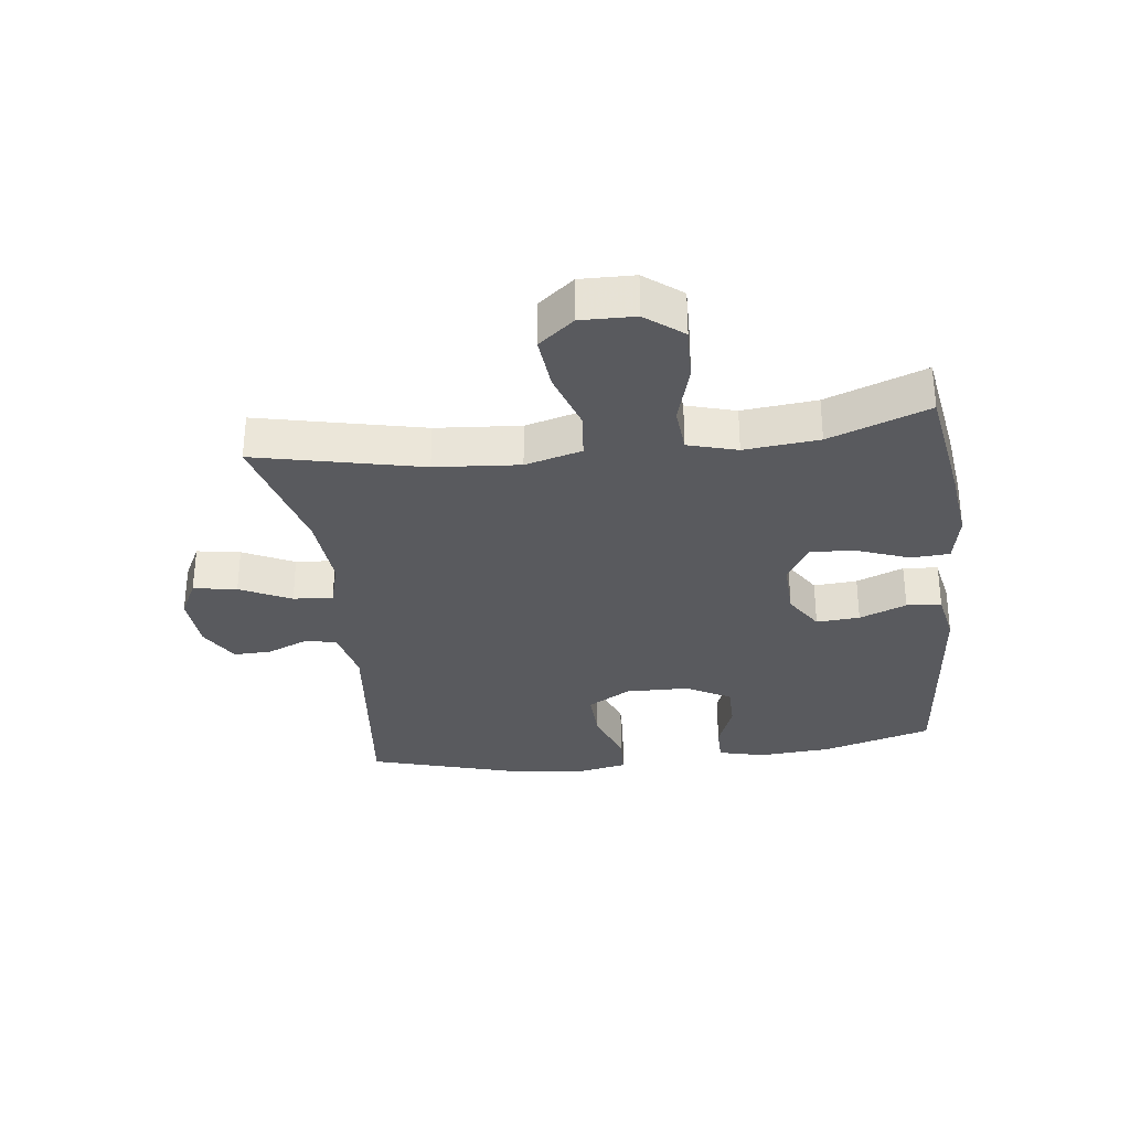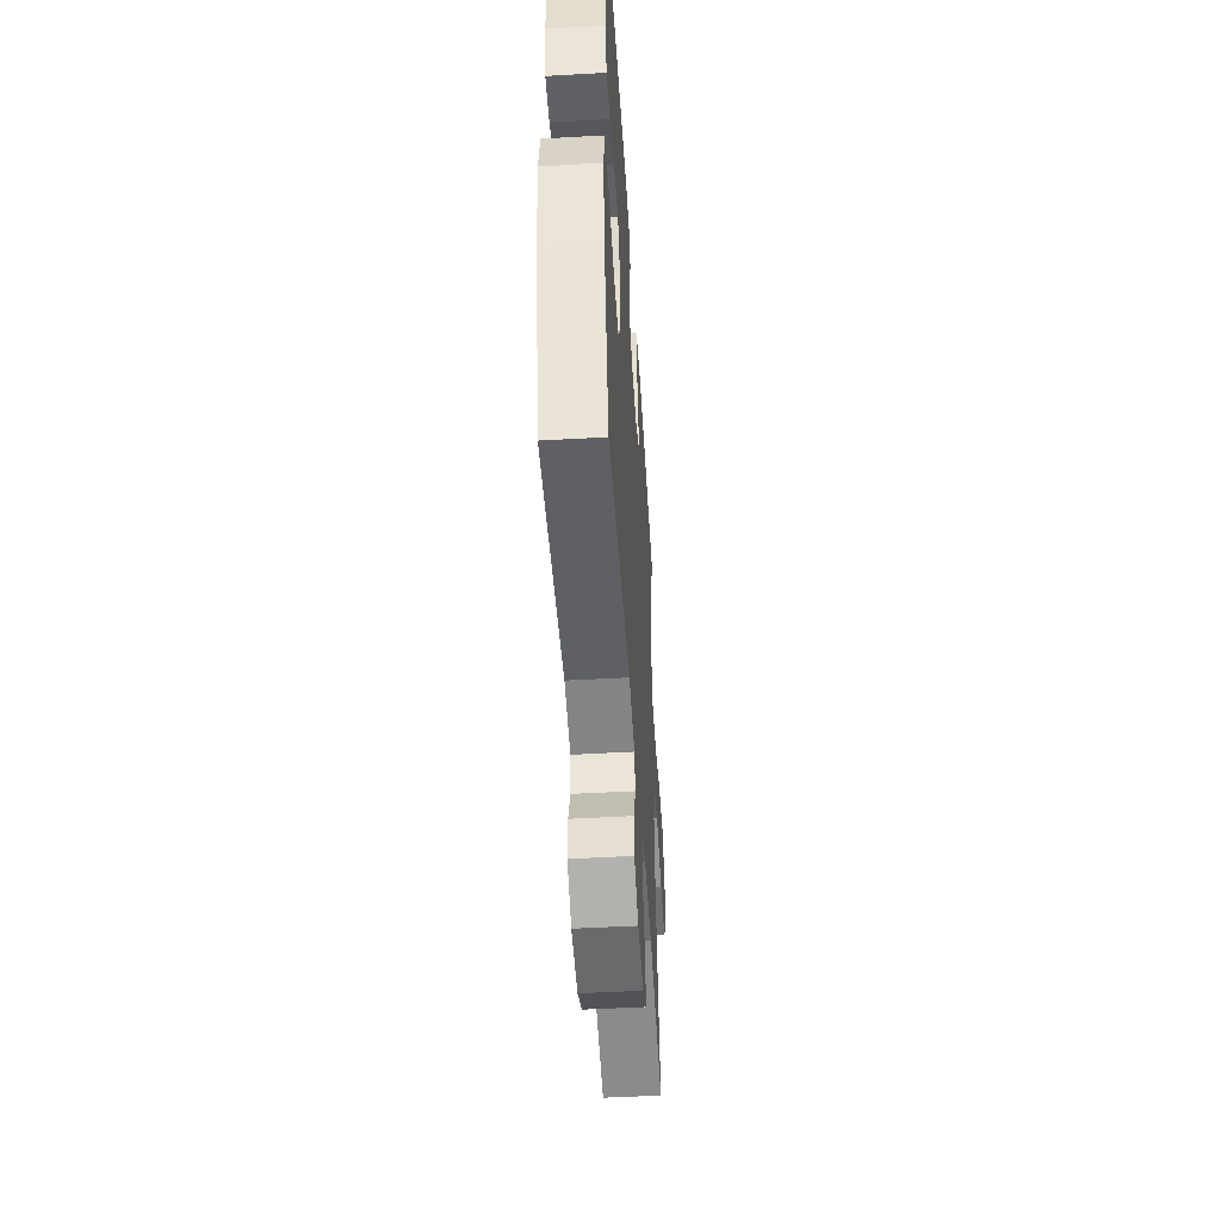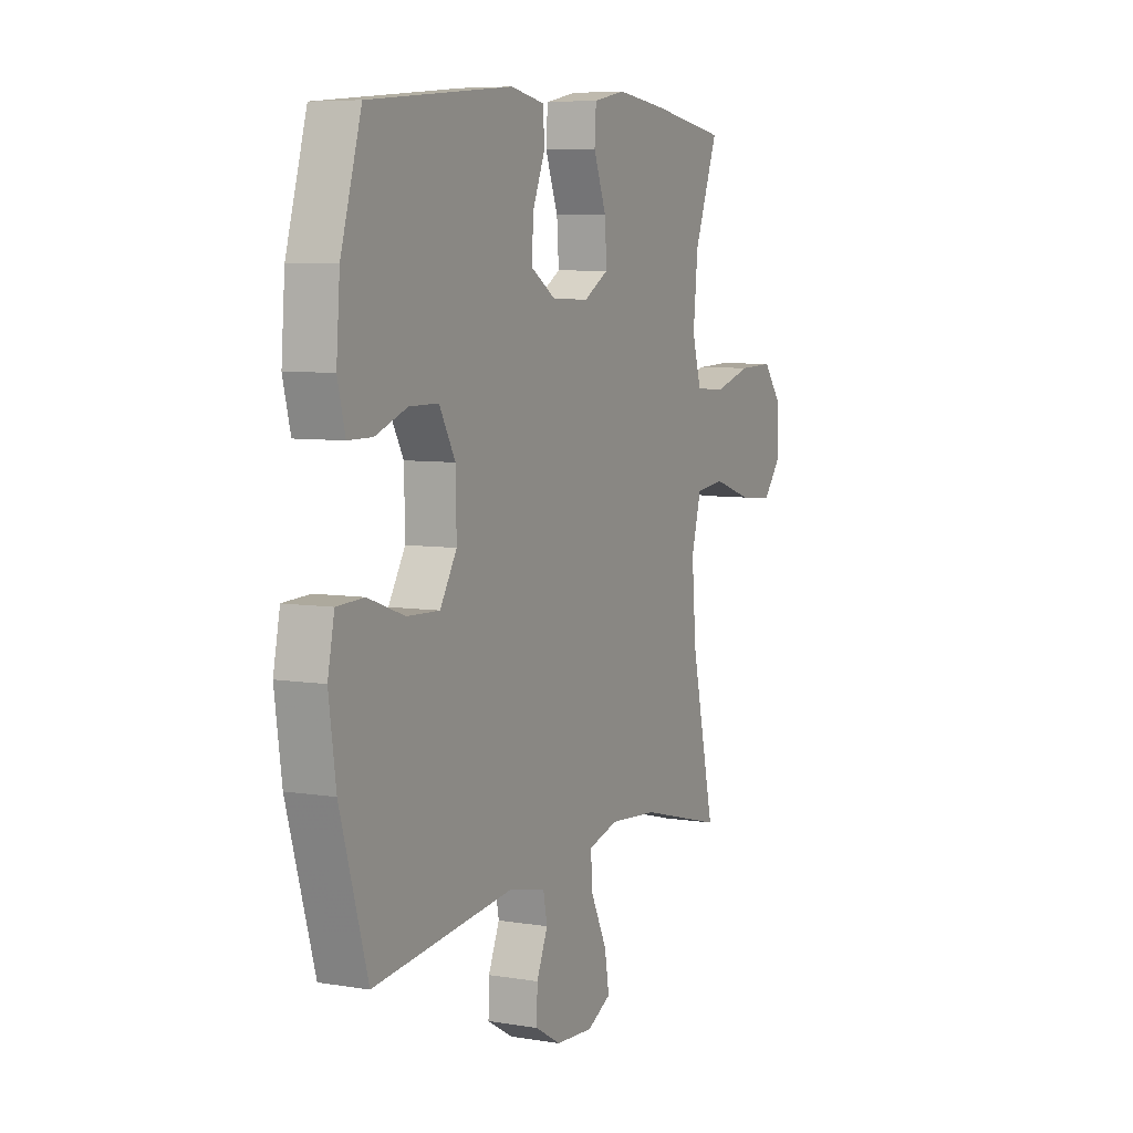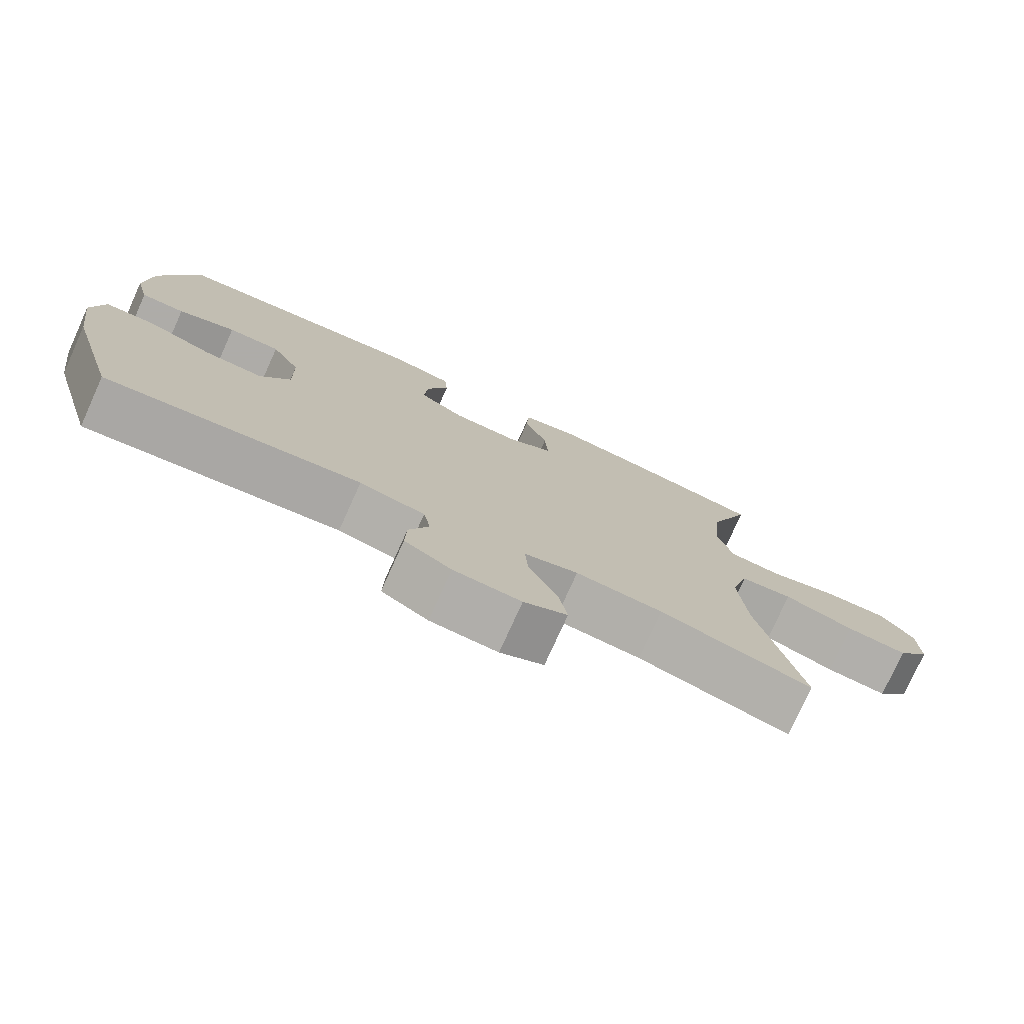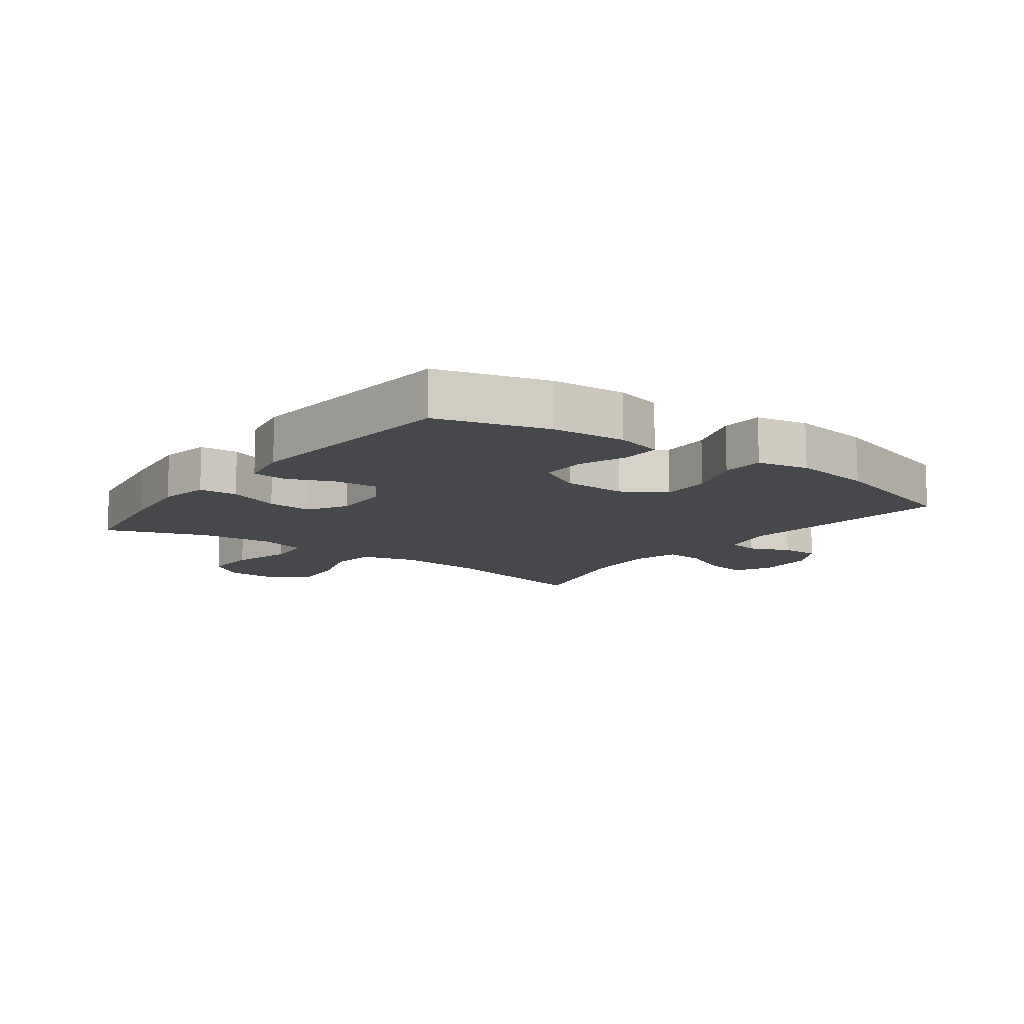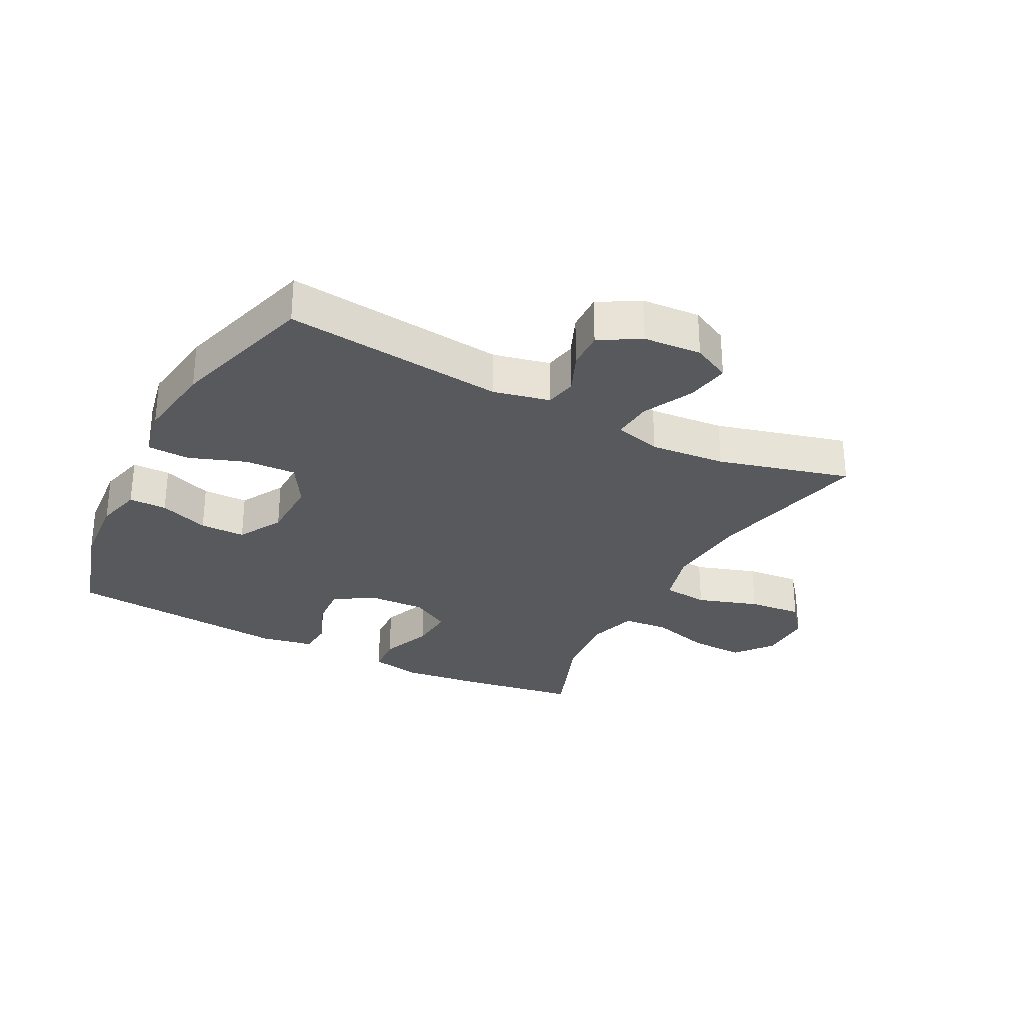
<metadata>
{"format":"obj","ext":"obj","renderer":"f3d","projection":"perspective","resolution":1024,"background":"white","views":[{"elev":-31.5,"azim":-82.9,"up":"+Y"},{"elev":-49.3,"azim":93.6,"up":"+Z"},{"elev":6.7,"azim":115.8,"up":"+Z"},{"elev":-77.0,"azim":155.7,"up":"+Z"},{"elev":-11.5,"azim":53.4,"up":"+Y"},{"elev":-29.4,"azim":152.6,"up":"+Y"}]}
</metadata>
<code>
v -0.5 0.07 -0.5
v -0.44 0.07 -0.233
v -0.429 0.07 -0.097
v -0.454 0.07 -0.006
v -0.528 0.07 0.002
v -0.627 0.07 -0.03
v -0.714 0.07 -0.038
v -0.76 0.07 0.019
v -0.758 0.07 0.106
v -0.711 0.07 0.166
v -0.623 0.07 0.163
v -0.525 0.07 0.135
v -0.451 0.07 0.141
v -0.428 0.07 0.22
v -0.44 0.07 0.34
v -0.5 0.07 0.5
v -0.309 0.07 0.53
v -0.183 0.07 0.545
v -0.102 0.07 0.529
v -0.098 0.07 0.467
v -0.13 0.07 0.383
v -0.135 0.07 0.31
v -0.072 0.07 0.273
v 0.022 0.07 0.276
v 0.085 0.07 0.316
v 0.08 0.07 0.386
v 0.049 0.07 0.462
v 0.053 0.07 0.518
v 0.138 0.07 0.534
v 0.5 0.07 0.5
v 0.552 0.07 0.322
v 0.561 0.07 0.204
v 0.542 0.07 0.129
v 0.481 0.07 0.129
v 0.401 0.07 0.159
v 0.328 0.07 0.159
v 0.288 0.07 0.087
v 0.286 0.07 -0.015
v 0.328 0.07 -0.085
v 0.41 0.07 -0.082
v 0.502 0.07 -0.049
v 0.57 0.07 -0.052
v 0.587 0.07 -0.135
v 0.569 0.07 -0.264
v 0.5 0.07 -0.5
v 0.145 0.07 -0.46
v 0.054 0.07 -0.48
v 0.044 0.07 -0.531
v 0.072 0.07 -0.597
v 0.074 0.07 -0.658
v 0.009 0.07 -0.696
v -0.085 0.07 -0.702
v -0.146 0.07 -0.671
v -0.134 0.07 -0.601
v -0.094 0.07 -0.519
v -0.089 0.07 -0.455
v -0.165 0.07 -0.434
v -0.287 0.07 -0.444
v -0.5 0 -0.5
v -0.44 0 -0.233
v -0.429 0 -0.097
v -0.454 0 -0.006
v -0.528 0 0.002
v -0.627 0 -0.03
v -0.714 0 -0.038
v -0.76 0 0.019
v -0.758 0 0.106
v -0.711 0 0.166
v -0.623 0 0.163
v -0.525 0 0.135
v -0.451 0 0.141
v -0.428 0 0.22
v -0.44 0 0.34
v -0.5 0 0.5
v -0.309 0 0.53
v -0.183 0 0.545
v -0.102 0 0.529
v -0.098 0 0.467
v -0.13 0 0.383
v -0.135 0 0.31
v -0.072 0 0.273
v 0.022 0 0.276
v 0.085 0 0.316
v 0.08 0 0.386
v 0.049 0 0.462
v 0.053 0 0.518
v 0.138 0 0.534
v 0.5 0 0.5
v 0.552 0 0.322
v 0.561 0 0.204
v 0.542 0 0.129
v 0.481 0 0.129
v 0.401 0 0.159
v 0.328 0 0.159
v 0.288 0 0.087
v 0.286 0 -0.015
v 0.328 0 -0.085
v 0.41 0 -0.082
v 0.502 0 -0.049
v 0.57 0 -0.052
v 0.587 0 -0.135
v 0.569 0 -0.264
v 0.5 0 -0.5
v 0.145 0 -0.46
v 0.054 0 -0.48
v 0.044 0 -0.531
v 0.072 0 -0.597
v 0.074 0 -0.658
v 0.009 0 -0.696
v -0.085 0 -0.702
v -0.146 0 -0.671
v -0.134 0 -0.601
v -0.094 0 -0.519
v -0.089 0 -0.455
v -0.165 0 -0.434
v -0.287 0 -0.444
f 53 54 55
f 52 53 55
f 51 52 55
f 50 51 55
f 49 50 55
f 48 49 55
f 47 48 55 56
f 46 47 56 57
f 44 45 46
f 43 44 46
f 42 43 46
f 41 42 46
f 40 41 46
f 39 40 46 57
f 33 34 35
f 32 33 35
f 31 32 35
f 30 31 35
f 29 30 35
f 28 29 35
f 27 28 35
f 26 27 35
f 25 26 35 36
f 24 25 36 37
f 19 20 21
f 18 19 21
f 17 18 21
f 16 17 21
f 15 16 21
f 14 15 21 22
f 13 14 22 23
f 10 11 12
f 9 10 12
f 8 9 12
f 7 8 12
f 6 7 12
f 5 6 12
f 4 5 12 13
f 24 37 38
f 23 24 38
f 13 23 38
f 4 13 38
f 3 4 38
f 39 57 58
f 38 39 58
f 3 38 58
f 2 3 58
f 1 2 58
f 113 112 111
f 113 111 110
f 113 110 109
f 113 109 108
f 113 108 107
f 113 107 106
f 114 113 106 105
f 115 114 105 104
f 104 103 102
f 104 102 101
f 104 101 100
f 104 100 99
f 104 99 98
f 115 104 98 97
f 93 92 91
f 93 91 90
f 93 90 89
f 93 89 88
f 93 88 87
f 93 87 86
f 93 86 85
f 93 85 84
f 94 93 84 83
f 95 94 83 82
f 79 78 77
f 79 77 76
f 79 76 75
f 79 75 74
f 79 74 73
f 80 79 73 72
f 81 80 72 71
f 70 69 68
f 70 68 67
f 70 67 66
f 70 66 65
f 70 65 64
f 70 64 63
f 71 70 63 62
f 96 95 82
f 96 82 81
f 96 81 71
f 96 71 62
f 96 62 61
f 116 115 97
f 116 97 96
f 116 96 61
f 116 61 60
f 116 60 59
f 1 59 60 2
f 2 60 61 3
f 3 61 62 4
f 4 62 63 5
f 5 63 64 6
f 6 64 65 7
f 7 65 66 8
f 8 66 67 9
f 9 67 68 10
f 10 68 69 11
f 11 69 70 12
f 12 70 71 13
f 13 71 72 14
f 14 72 73 15
f 15 73 74 16
f 16 74 75 17
f 17 75 76 18
f 18 76 77 19
f 19 77 78 20
f 20 78 79 21
f 21 79 80 22
f 22 80 81 23
f 23 81 82 24
f 24 82 83 25
f 25 83 84 26
f 26 84 85 27
f 27 85 86 28
f 28 86 87 29
f 29 87 88 30
f 30 88 89 31
f 31 89 90 32
f 32 90 91 33
f 33 91 92 34
f 34 92 93 35
f 35 93 94 36
f 36 94 95 37
f 37 95 96 38
f 38 96 97 39
f 39 97 98 40
f 40 98 99 41
f 41 99 100 42
f 42 100 101 43
f 43 101 102 44
f 44 102 103 45
f 45 103 104 46
f 46 104 105 47
f 47 105 106 48
f 48 106 107 49
f 49 107 108 50
f 50 108 109 51
f 51 109 110 52
f 52 110 111 53
f 53 111 112 54
f 54 112 113 55
f 55 113 114 56
f 56 114 115 57
f 57 115 116 58
f 58 116 59 1

</code>
